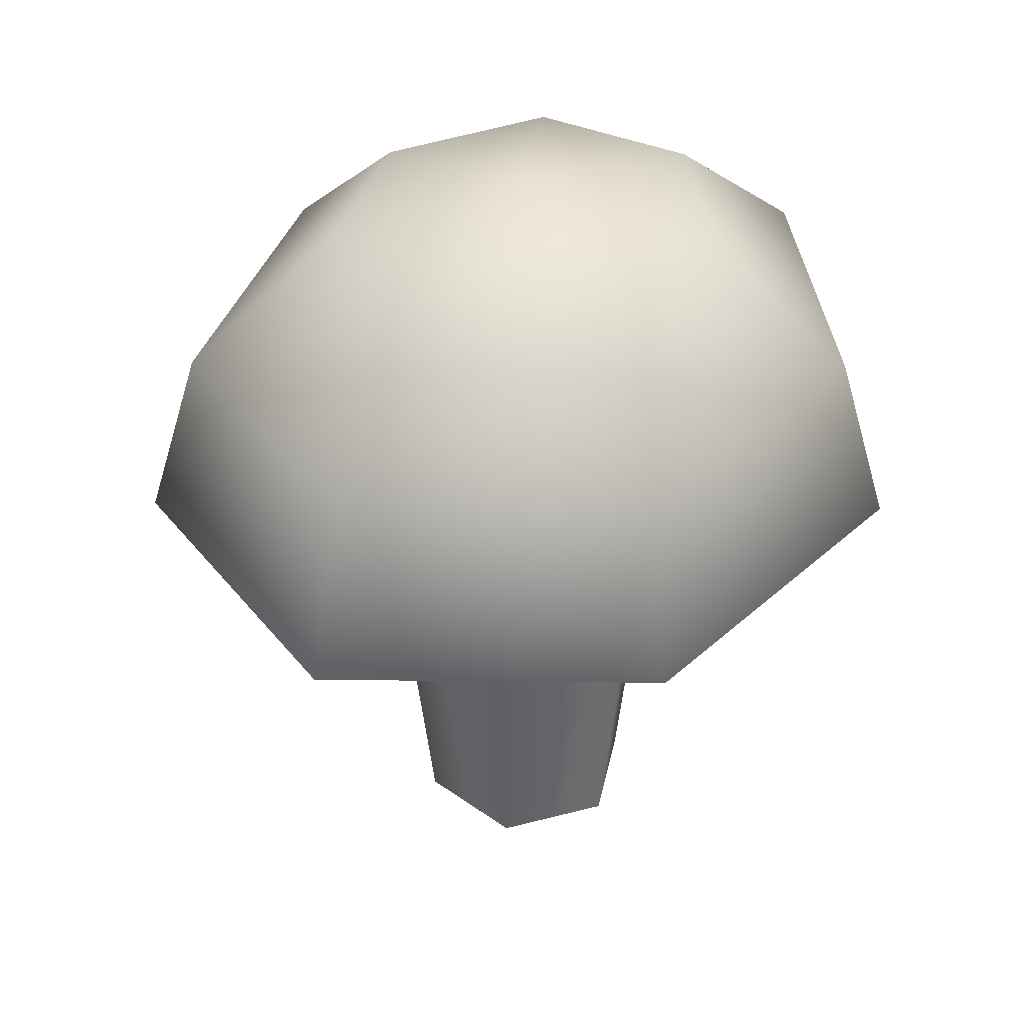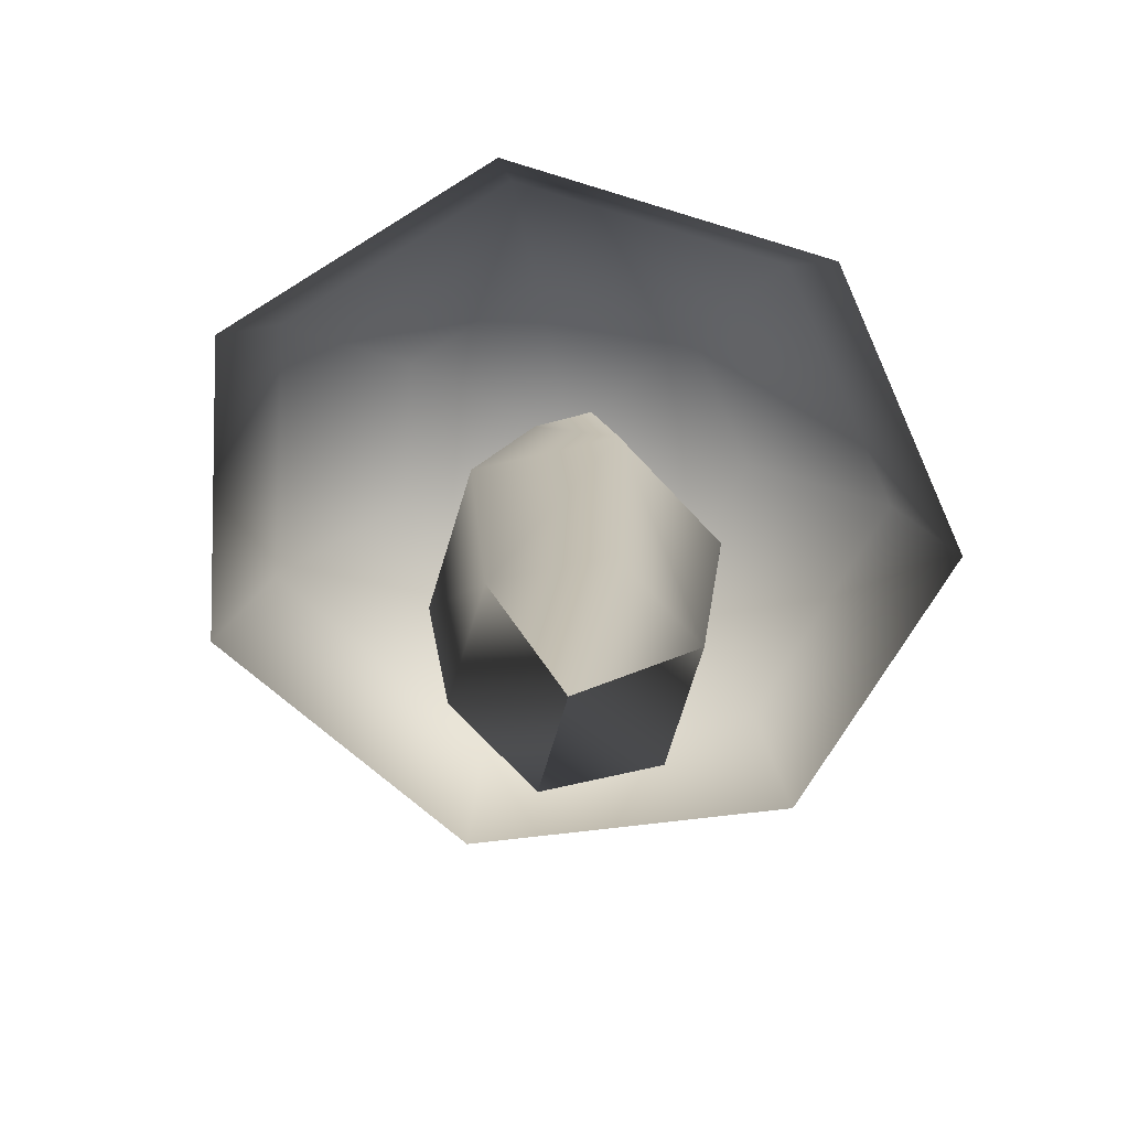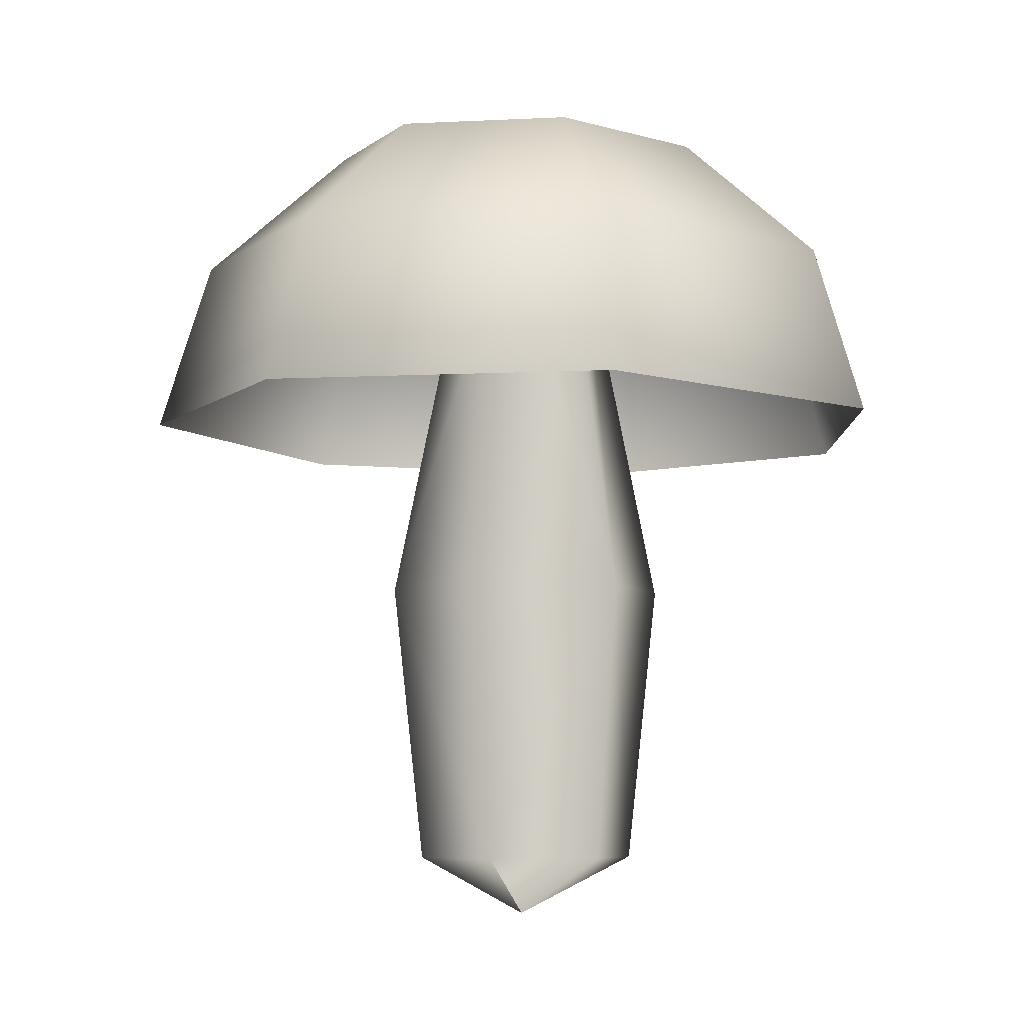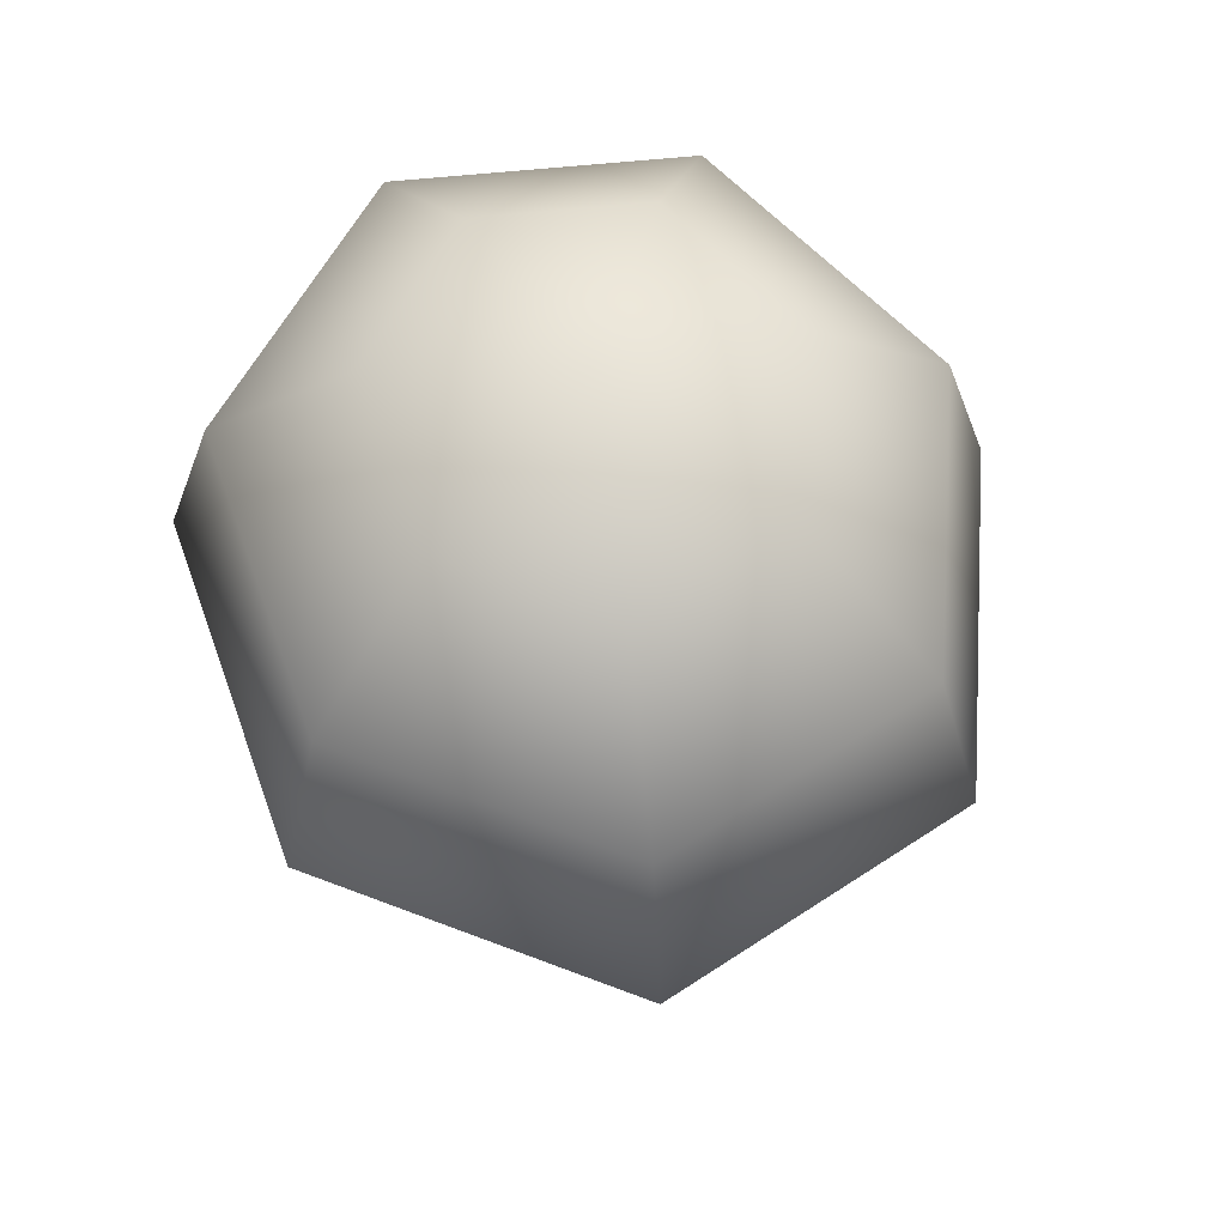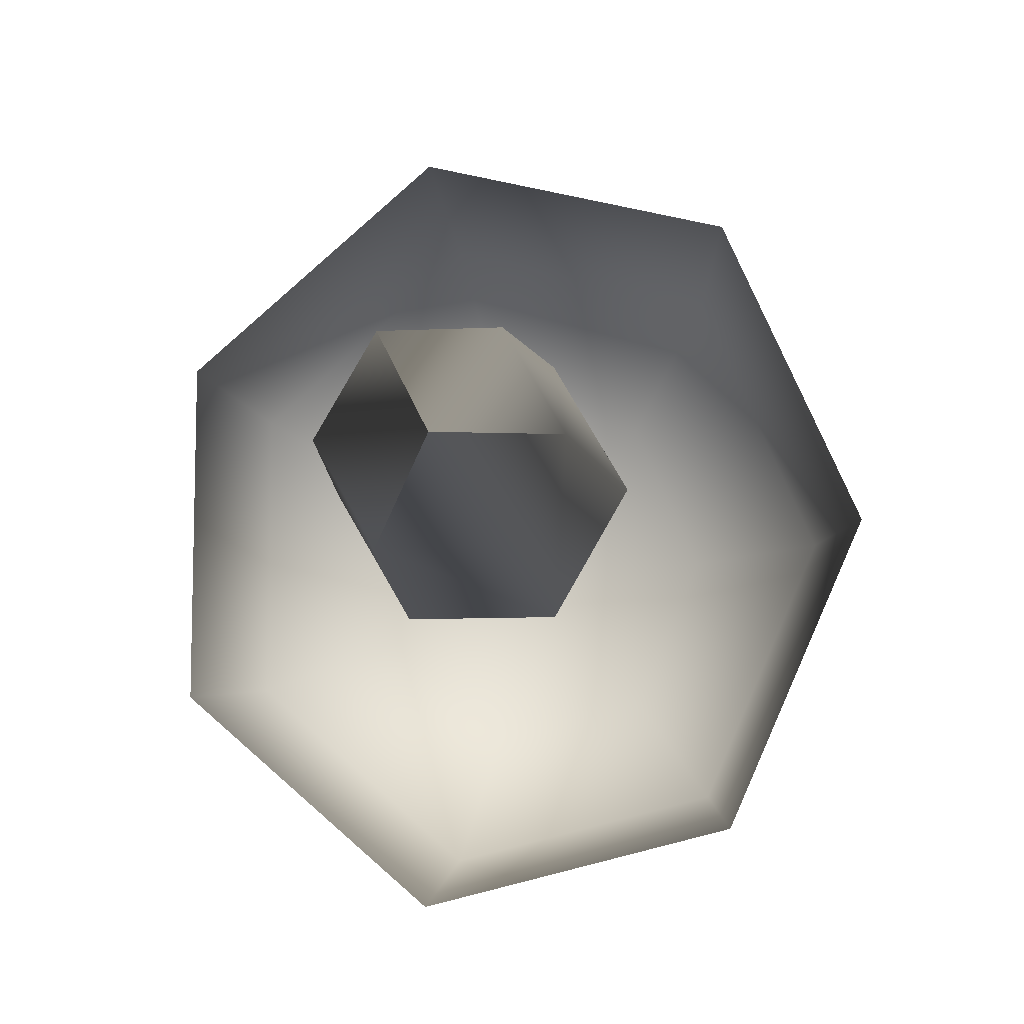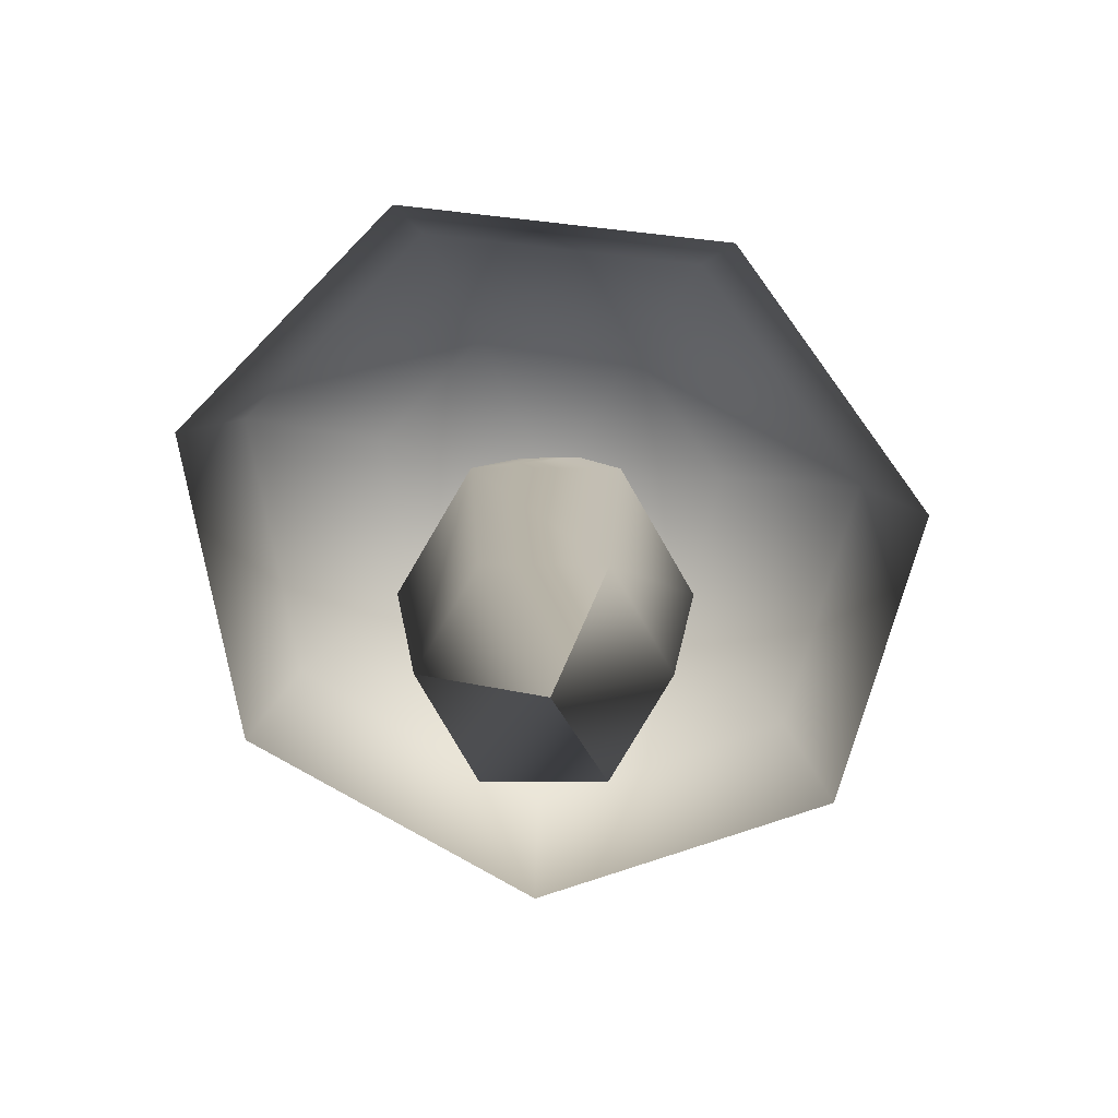
<metadata>
{"format":"obj","ext":"obj","renderer":"f3d","projection":"perspective","resolution":1024,"background":"white","views":[{"elev":39.2,"azim":-138.2,"up":"+Y"},{"elev":-72.8,"azim":-107.0,"up":"+Y"},{"elev":-6.7,"azim":-130.5,"up":"+Y"},{"elev":62.9,"azim":-19.8,"up":"+Y"},{"elev":-9.6,"azim":7.1,"up":"+Z"},{"elev":-76.6,"azim":59.8,"up":"+Y"}]}
</metadata>
<code>
v 0 -4.914 -0.06757
v 3.138 -3.265 0.1218
v 3.999 4.634 0.1218
v 1.872 15.53 0.1218
v 1.569 -3.265 2.839
v 1.999 4.634 3.585
v 0.9362 15.53 1.636
v -1.569 -3.265 2.839
v -1.999 4.634 3.585
v -0.9362 15.53 1.636
v -3.138 -3.265 0.1218
v -3.999 4.634 0.1218
v -1.872 15.53 0.1218
v -1.569 -3.265 -2.596
v -1.999 4.634 -3.341
v -0.9362 15.53 -1.392
v 1.569 -3.265 -2.596
v 1.999 4.634 -3.341
v 0.9362 15.53 -1.392
v 0 19.17 0
v 10.37 9.618 0
v 6.466 9.618 8.849
v -2.308 9.618 11.03
v -9.343 9.618 4.911
v -9.343 9.618 -4.911
v -2.308 9.618 -11.03
v 6.466 9.618 -8.849
v 8.981 14.39 0
v 5.6 14.39 7.663
v -1.998 14.39 9.556
v -8.092 14.39 4.253
v -8.092 14.39 -4.253
v -1.998 14.39 -9.556
v 5.6 14.39 -7.663
v 5.185 17.89 0
v 3.233 17.89 4.424
v -1.154 17.89 5.517
v -4.672 17.89 2.455
v -4.672 17.89 -2.455
v -1.154 17.89 -5.517
v 3.233 17.89 -4.424
g Cylinder03
f 2 5 1
f 2 3 6
f 2 6 5
f 3 4 6
f 4 7 6
f 1 5 8
f 5 6 8
f 6 9 8
f 6 7 10
f 6 10 9
f 8 11 1
f 8 9 12
f 8 12 11
f 9 10 12
f 10 13 12
f 1 11 14
f 11 12 14
f 12 15 14
f 12 13 16
f 12 16 15
f 14 17 1
f 14 15 18
f 14 18 17
f 15 16 18
f 16 19 18
f 1 17 2
f 17 18 2
f 18 3 2
f 18 19 4
f 18 4 3
g Sphere02
f 20 36 35
f 20 37 36
f 20 38 37
f 20 39 38
f 20 40 39
f 20 41 40
f 20 35 41
f 21 28 22
f 28 29 22
f 22 29 30
f 22 30 23
f 23 30 24
f 30 31 24
f 24 31 32
f 24 32 25
f 25 32 26
f 32 33 26
f 26 33 34
f 26 34 27
f 27 34 21
f 34 28 21
f 28 35 36
f 28 36 29
f 29 36 30
f 36 37 30
f 30 37 38
f 30 38 31
f 31 38 32
f 38 39 32
f 32 39 40
f 32 40 33
f 33 40 34
f 40 41 34
f 34 41 35
f 34 35 28

</code>
